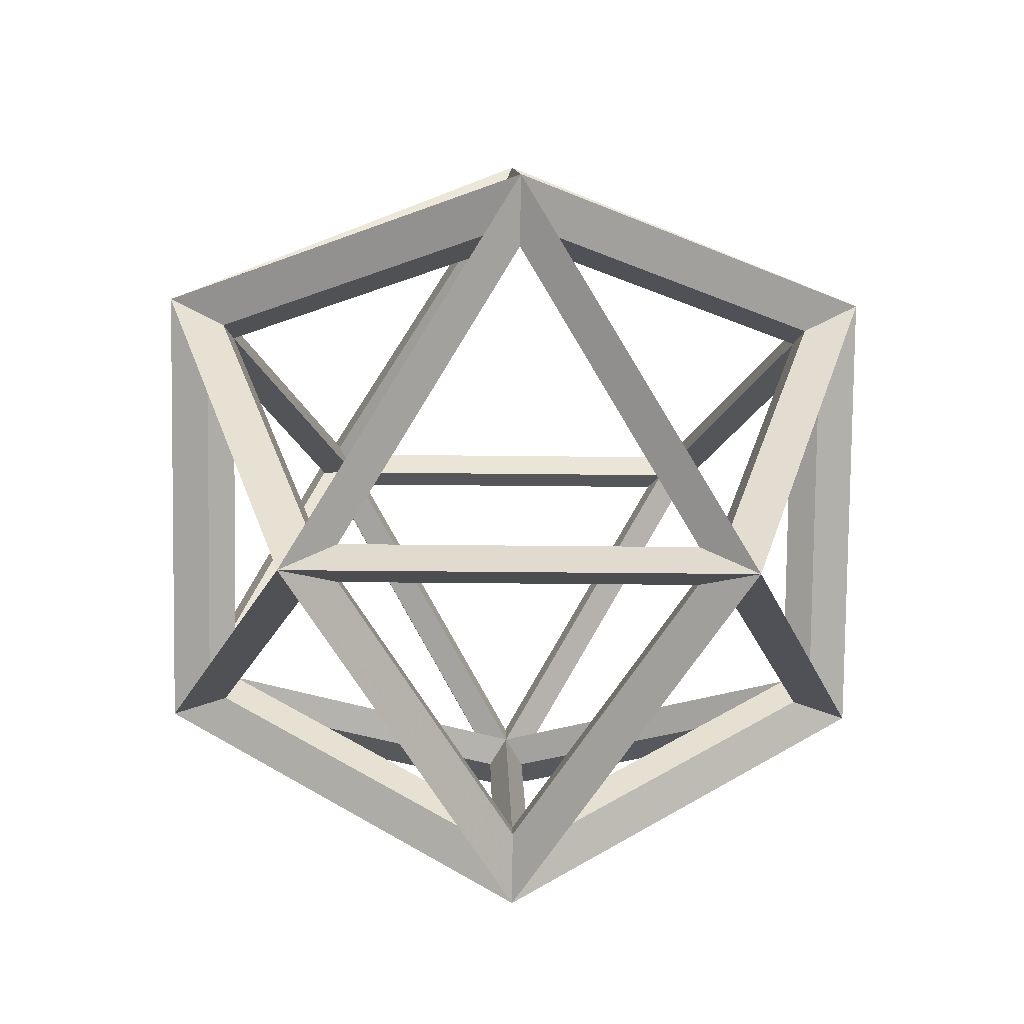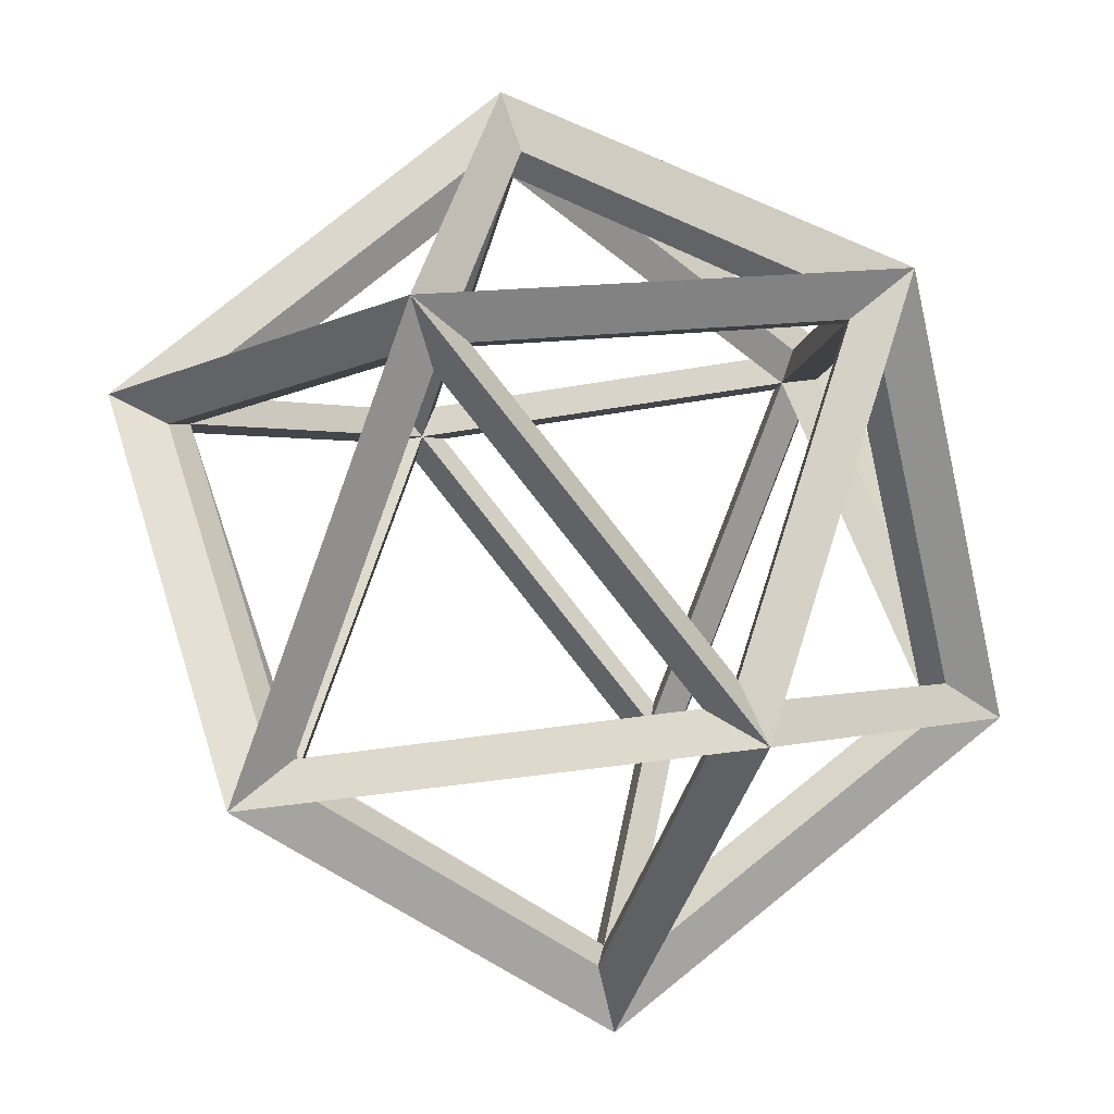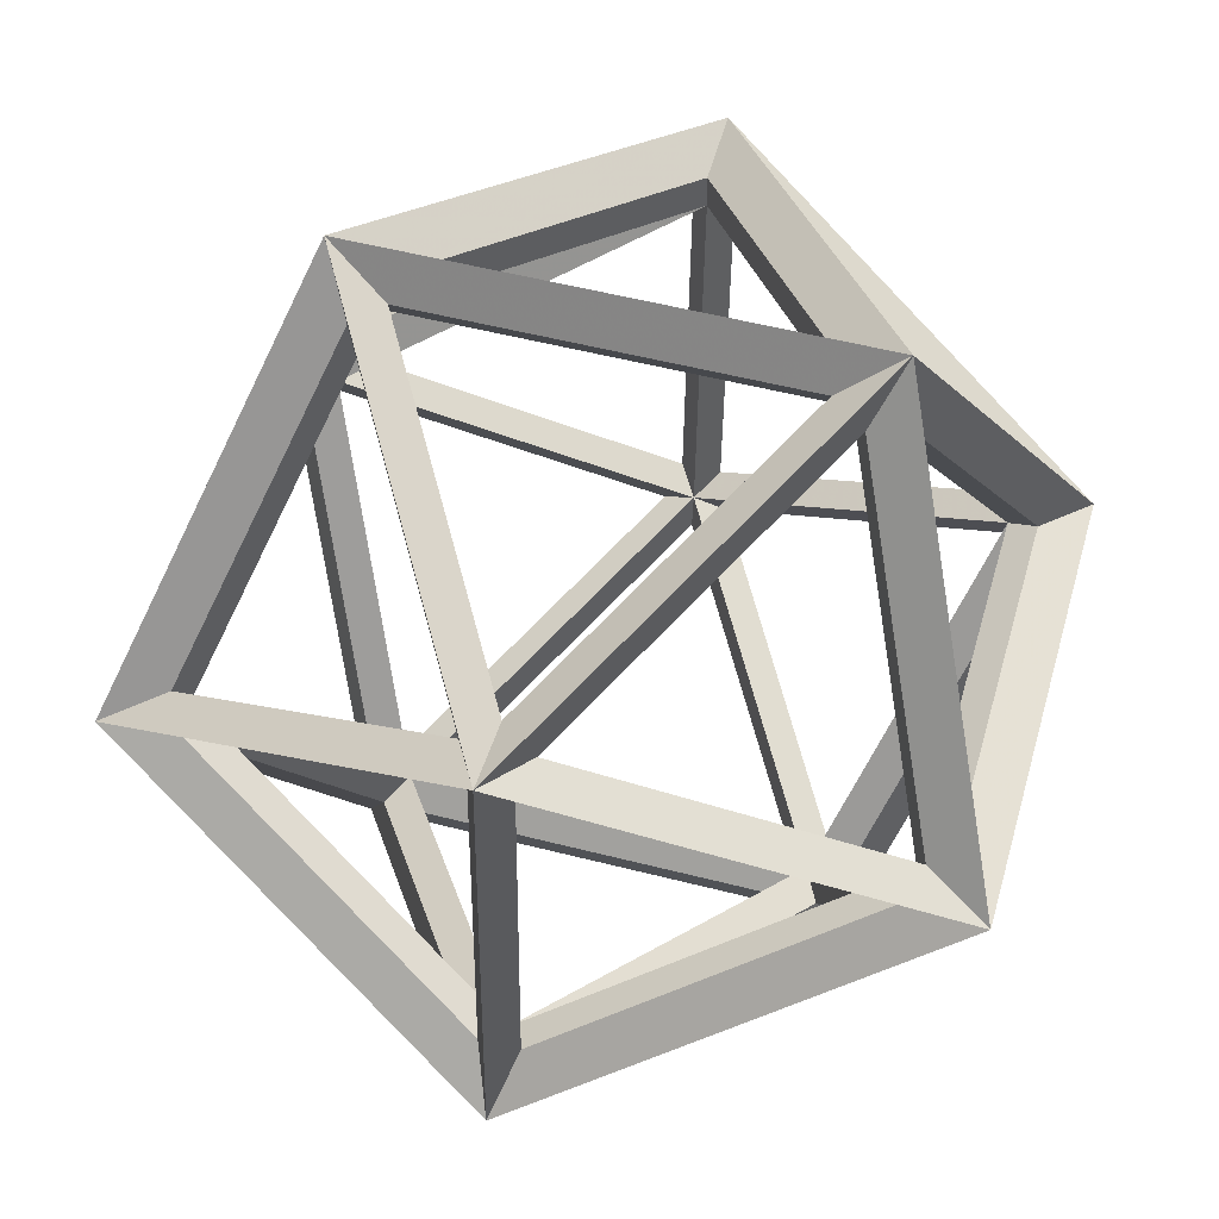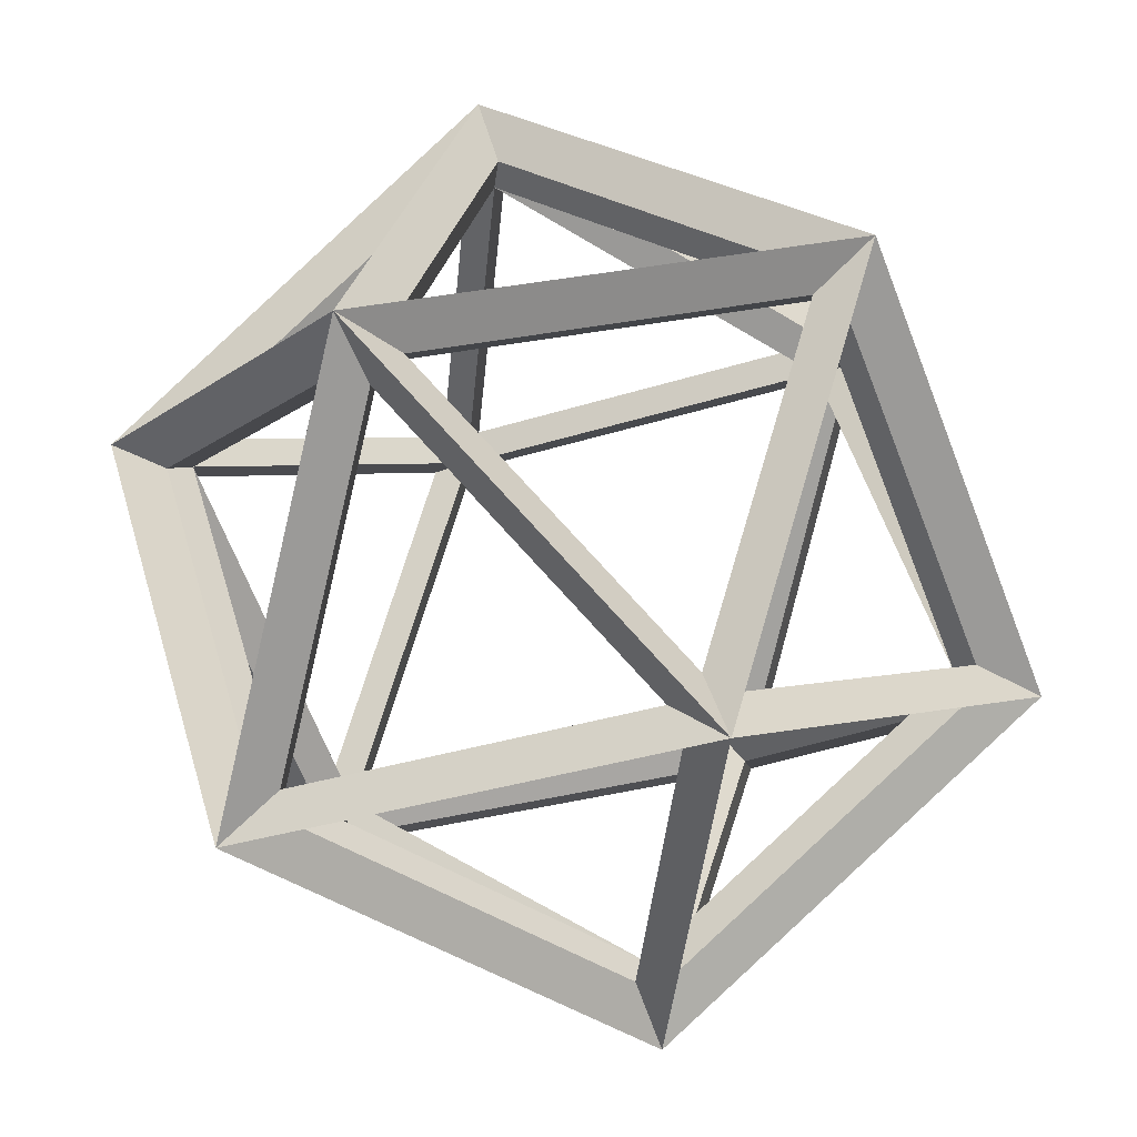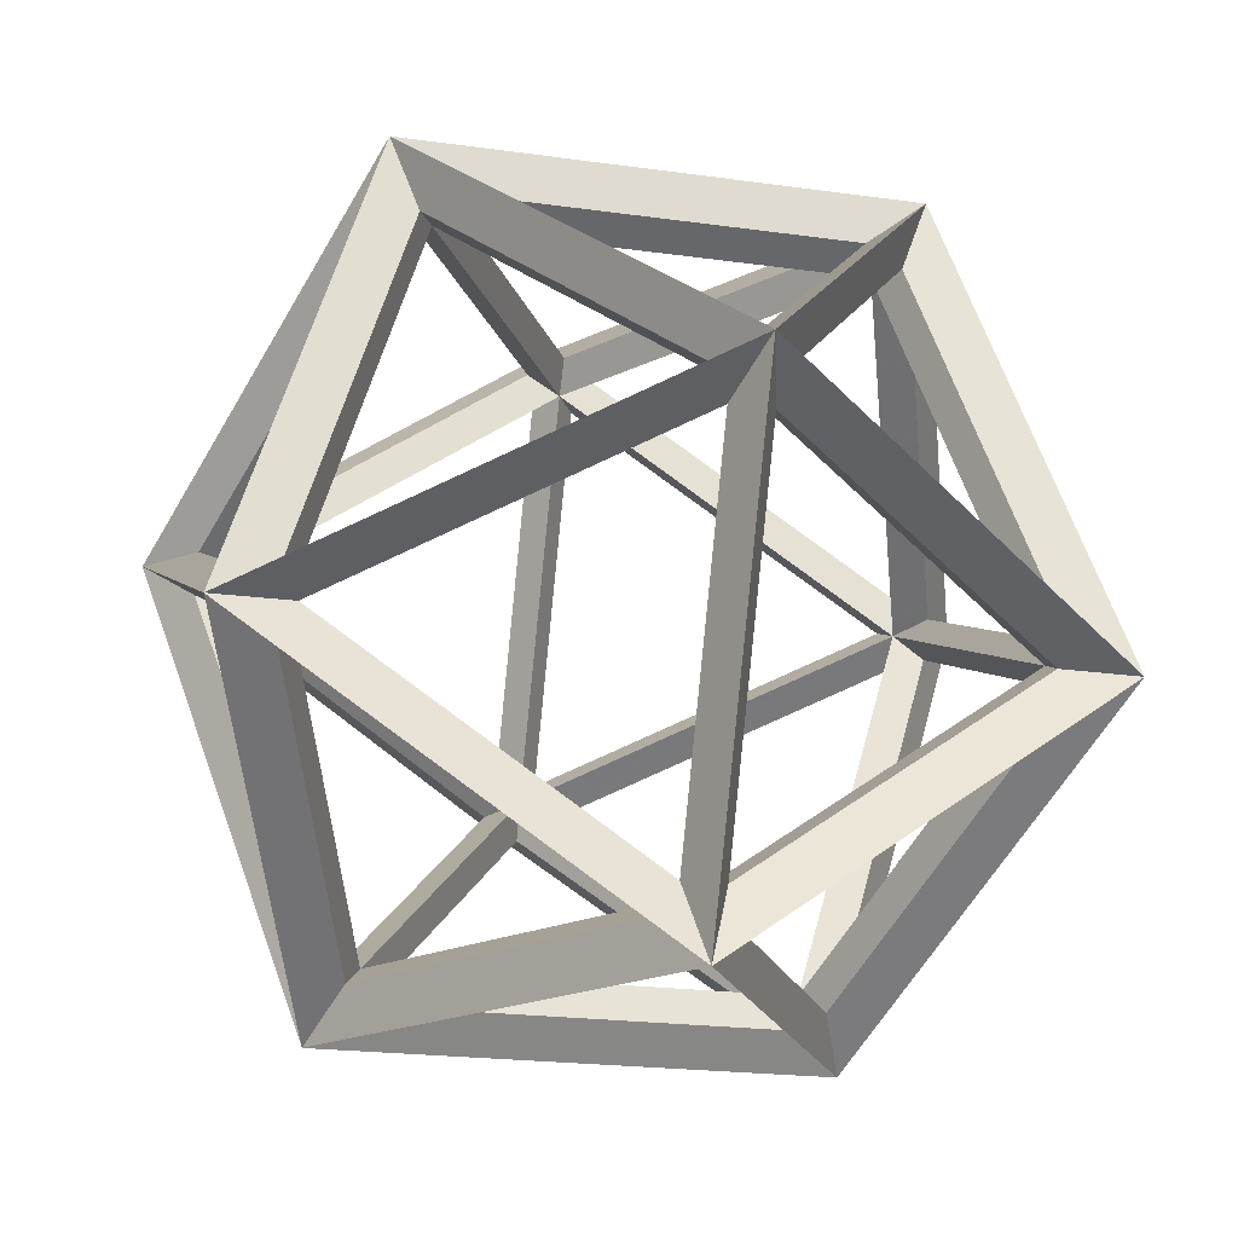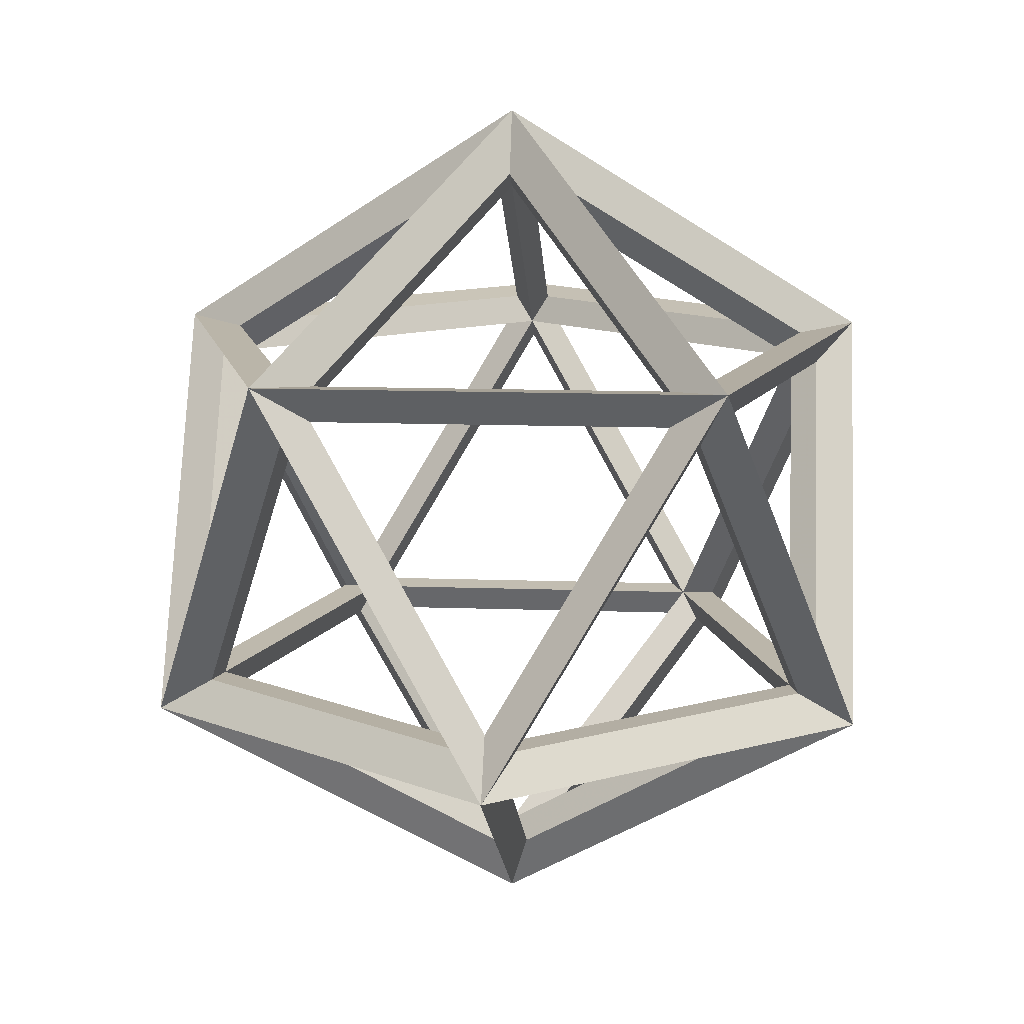
<metadata>
{"format":"obj","ext":"obj","renderer":"f3d","projection":"perspective","resolution":1024,"background":"white","views":[{"elev":-22.9,"azim":-73.3,"up":"+Z"},{"elev":-29.7,"azim":-164.5,"up":"+Y"},{"elev":-48.9,"azim":29.9,"up":"+Y"},{"elev":-30.9,"azim":-154.9,"up":"+Y"},{"elev":19.1,"azim":-71.4,"up":"+Y"},{"elev":13.8,"azim":-31.6,"up":"+Z"}]}
</metadata>
<code>
o Icosphere
v 0 0 -0.9
v 0 -0 -1.1
v -0.4731 -0.6512 -0.4025
v -0.5783 -0.796 -0.4919
v -0.7656 0.2487 -0.4025
v -0.9357 0.304 -0.4919
v 0 0.805 -0.4025
v 0 0.9839 -0.4919
v 0.7656 0.2487 -0.4025
v 0.9357 0.304 -0.4919
v 0.4731 -0.6512 -0.4025
v 0.5783 -0.796 -0.4919
v -0.7656 -0.2487 0.4025
v -0.9357 -0.304 0.4919
v -0.4731 0.6512 0.4025
v -0.5783 0.796 0.4919
v 0.4731 0.6512 0.4025
v 0.5783 0.796 0.4919
v 0.7656 -0.2487 0.4025
v 0.9357 -0.304 0.4919
v 0 -0.805 0.4025
v 0 -0.9839 0.4919
v -0 -0 0.9
v 0 0 1.1
v -0.07558 -0.02456 -0.9393
v -0.5147 -0.629 -0.4776
v -0.7861 0.2063 -0.4776
v -0.4391 -0.6839 -0.4776
v 0 -0.07946 -0.9393
v 0.4391 -0.6839 -0.4776
v -0.04671 0.06429 -0.9393
v -0.7572 0.2951 -0.4776
v -0.04671 0.8114 -0.4776
v 0.04671 0.06429 -0.9393
v 0.04671 0.8114 -0.4776
v 0.7572 0.2951 -0.4776
v 0.07558 -0.02456 -0.9393
v 0.7861 0.2063 -0.4776
v 0.5147 -0.629 -0.4776
v -0.4391 -0.733 -0.3981
v 0.4391 -0.733 -0.3981
v 0 -0.8757 0.349
v -0.8328 0.1911 -0.3981
v -0.5614 -0.6441 -0.3981
v -0.8328 -0.2706 0.349
v -0.07558 0.8511 -0.3981
v -0.7861 0.3349 -0.3981
v -0.5147 0.7084 0.349
v 0.7861 0.3349 -0.3981
v 0.07558 0.8511 -0.3981
v 0.5147 0.7084 0.349
v 0.5614 -0.6441 -0.3981
v 0.8328 0.1911 -0.3981
v 0.8328 -0.2706 0.349
v -0.5147 -0.7084 -0.349
v -0.07558 -0.8511 0.3981
v -0.7861 -0.3349 0.3981
v -0.8328 0.2706 -0.349
v -0.8328 -0.1911 0.3981
v -0.5614 0.6441 0.3981
v 0 0.8757 -0.349
v -0.4391 0.733 0.3981
v 0.4391 0.733 0.3981
v 0.8328 0.2706 -0.349
v 0.5614 0.6441 0.3981
v 0.8328 -0.1911 0.3981
v 0.5147 -0.7084 -0.349
v 0.7861 -0.3349 0.3981
v 0.07558 -0.8511 0.3981
v -0.7572 -0.2951 0.4776
v -0.04671 -0.8114 0.4776
v -0.04671 -0.06429 0.9393
v -0.5147 0.629 0.4776
v -0.7861 -0.2063 0.4776
v -0.07558 0.02456 0.9393
v 0.4391 0.6839 0.4776
v -0.4391 0.6839 0.4776
v 0 0.07946 0.9393
v 0.7861 -0.2063 0.4776
v 0.5147 0.629 0.4776
v 0.07558 0.02456 0.9393
v 0.04671 -0.8114 0.4776
v 0.7572 -0.2951 0.4776
v 0.04671 -0.06429 0.9393
f 26 1 25
f 25 4 26
f 26 5 3
f 27 4 6
f 27 1 5
f 25 6 2
f 29 3 28
f 29 4 2
f 30 1 29
f 29 12 30
f 28 11 30
f 30 4 28
f 32 1 31
f 31 6 32
f 32 7 5
f 33 6 8
f 33 1 7
f 33 2 31
f 35 1 34
f 35 2 8
f 36 7 35
f 35 10 36
f 36 1 9
f 34 10 2
f 38 1 37
f 37 10 38
f 39 9 38
f 38 12 39
f 39 1 11
f 37 12 2
f 41 3 40
f 41 4 12
f 42 11 41
f 42 12 22
f 40 21 42
f 42 4 40
f 44 5 43
f 44 6 4
f 45 3 44
f 45 4 14
f 45 5 13
f 45 6 43
f 47 7 46
f 46 6 47
f 48 5 47
f 48 6 16
f 48 7 15
f 46 16 8
f 49 7 9
f 50 10 8
f 51 7 50
f 50 18 51
f 51 9 17
f 51 10 49
f 52 9 11
f 52 10 53
f 54 9 53
f 54 10 20
f 52 19 54
f 54 12 52
f 55 21 3
f 56 4 22
f 57 21 56
f 56 14 57
f 55 13 57
f 55 14 4
f 58 13 5
f 58 14 59
f 60 13 59
f 60 14 16
f 58 15 60
f 58 16 6
f 62 7 61
f 61 16 62
f 63 15 62
f 63 16 18
f 61 17 63
f 61 18 8
f 64 17 9
f 64 18 65
f 65 19 17
f 65 20 66
f 64 19 66
f 64 20 10
f 68 11 67
f 67 20 68
f 68 21 19
f 69 20 22
f 67 21 69
f 69 12 67
f 70 21 13
f 71 14 22
f 71 23 21
f 71 24 72
f 70 23 72
f 72 14 70
f 73 13 15
f 74 16 14
f 74 23 13
f 75 14 24
f 73 23 75
f 75 16 73
f 77 17 76
f 76 16 77
f 78 15 77
f 78 16 24
f 76 23 78
f 78 18 76
f 80 19 79
f 79 18 80
f 80 23 17
f 81 18 24
f 79 23 81
f 81 20 79
f 83 21 82
f 82 20 83
f 83 23 19
f 84 20 24
f 82 23 84
f 82 24 22
f 26 3 1
f 25 2 4
f 26 27 5
f 27 26 4
f 27 25 1
f 25 27 6
f 29 1 3
f 29 28 4
f 30 11 1
f 29 2 12
f 28 3 11
f 30 12 4
f 32 5 1
f 31 2 6
f 32 33 7
f 33 32 6
f 33 31 1
f 33 8 2
f 35 7 1
f 35 34 2
f 36 9 7
f 35 8 10
f 36 34 1
f 34 36 10
f 38 9 1
f 37 2 10
f 39 11 9
f 38 10 12
f 39 37 1
f 37 39 12
f 41 11 3
f 41 40 4
f 42 21 11
f 42 41 12
f 40 3 21
f 42 22 4
f 44 3 5
f 44 43 6
f 45 13 3
f 45 44 4
f 45 43 5
f 45 14 6
f 47 5 7
f 46 8 6
f 48 15 5
f 48 47 6
f 48 46 7
f 46 48 16
f 49 50 7
f 50 49 10
f 51 17 7
f 50 8 18
f 51 49 9
f 51 18 10
f 52 53 9
f 52 12 10
f 54 19 9
f 54 53 10
f 52 11 19
f 54 20 12
f 55 56 21
f 56 55 4
f 57 13 21
f 56 22 14
f 55 3 13
f 55 57 14
f 58 59 13
f 58 6 14
f 60 15 13
f 60 59 14
f 58 5 15
f 58 60 16
f 62 15 7
f 61 8 16
f 63 17 15
f 63 62 16
f 61 7 17
f 61 63 18
f 64 65 17
f 64 10 18
f 65 66 19
f 65 18 20
f 64 9 19
f 64 66 20
f 68 19 11
f 67 12 20
f 68 69 21
f 69 68 20
f 67 11 21
f 69 22 12
f 70 71 21
f 71 70 14
f 71 72 23
f 71 22 24
f 70 13 23
f 72 24 14
f 73 74 13
f 74 73 16
f 74 75 23
f 75 74 14
f 73 15 23
f 75 24 16
f 77 15 17
f 76 18 16
f 78 23 15
f 78 77 16
f 76 17 23
f 78 24 18
f 80 17 19
f 79 20 18
f 80 81 23
f 81 80 18
f 79 19 23
f 81 24 20
f 83 19 21
f 82 22 20
f 83 84 23
f 84 83 20
f 82 21 23
f 82 84 24

</code>
